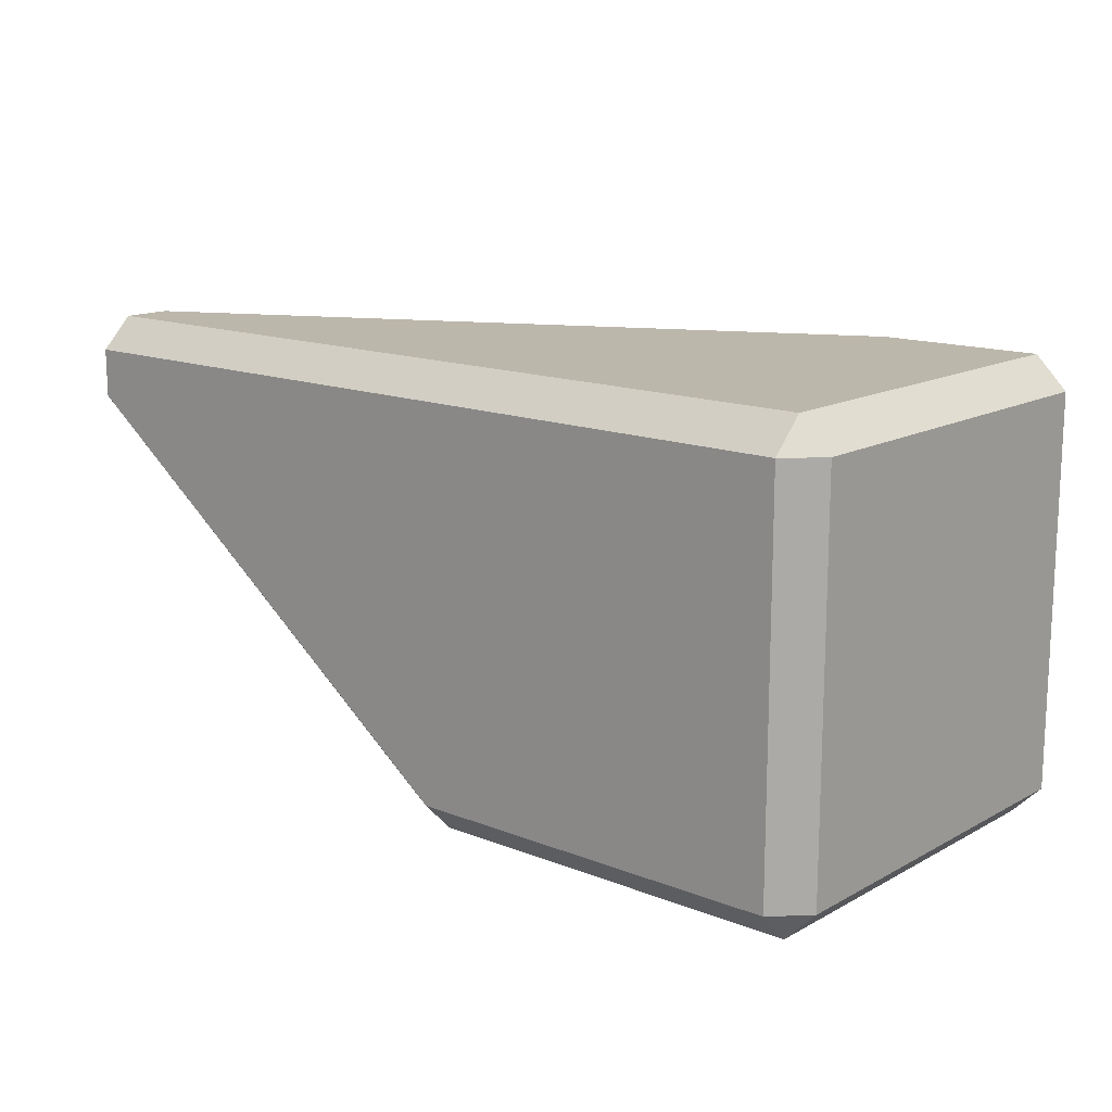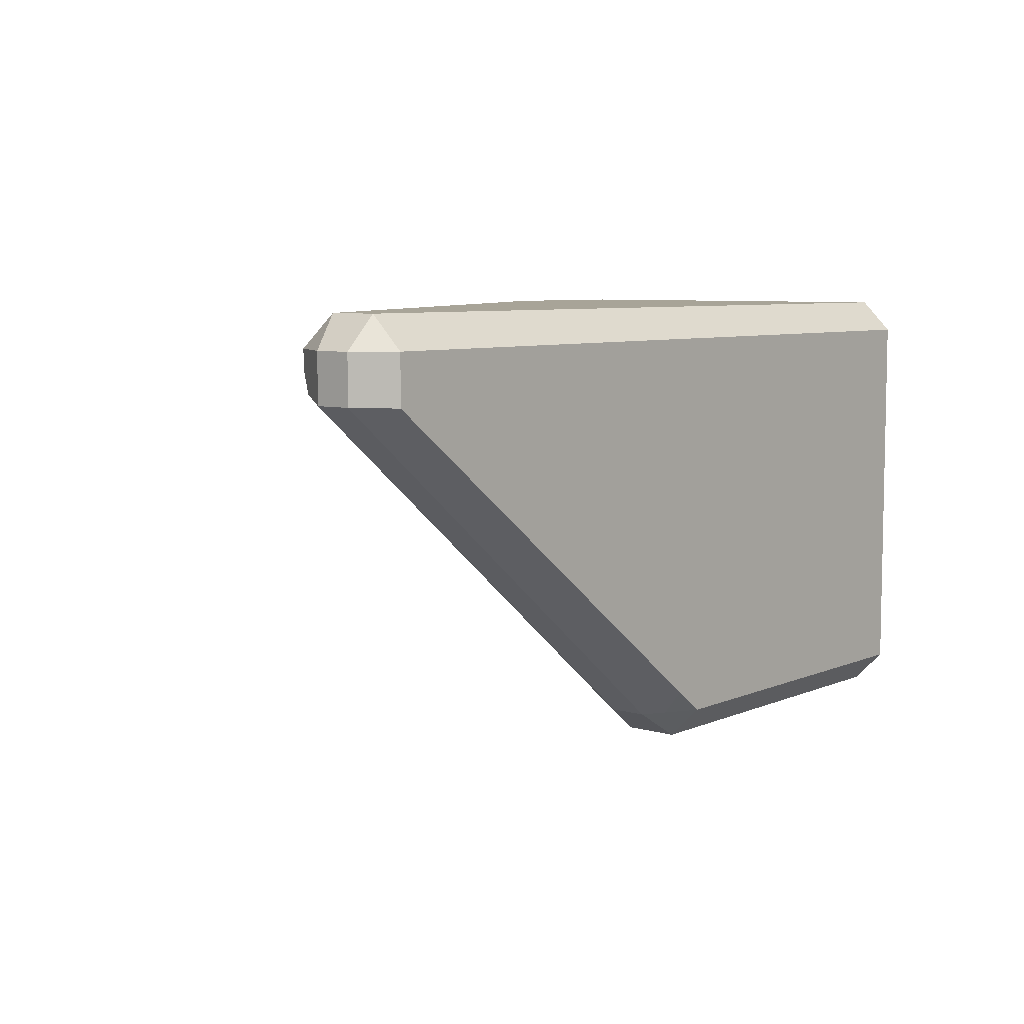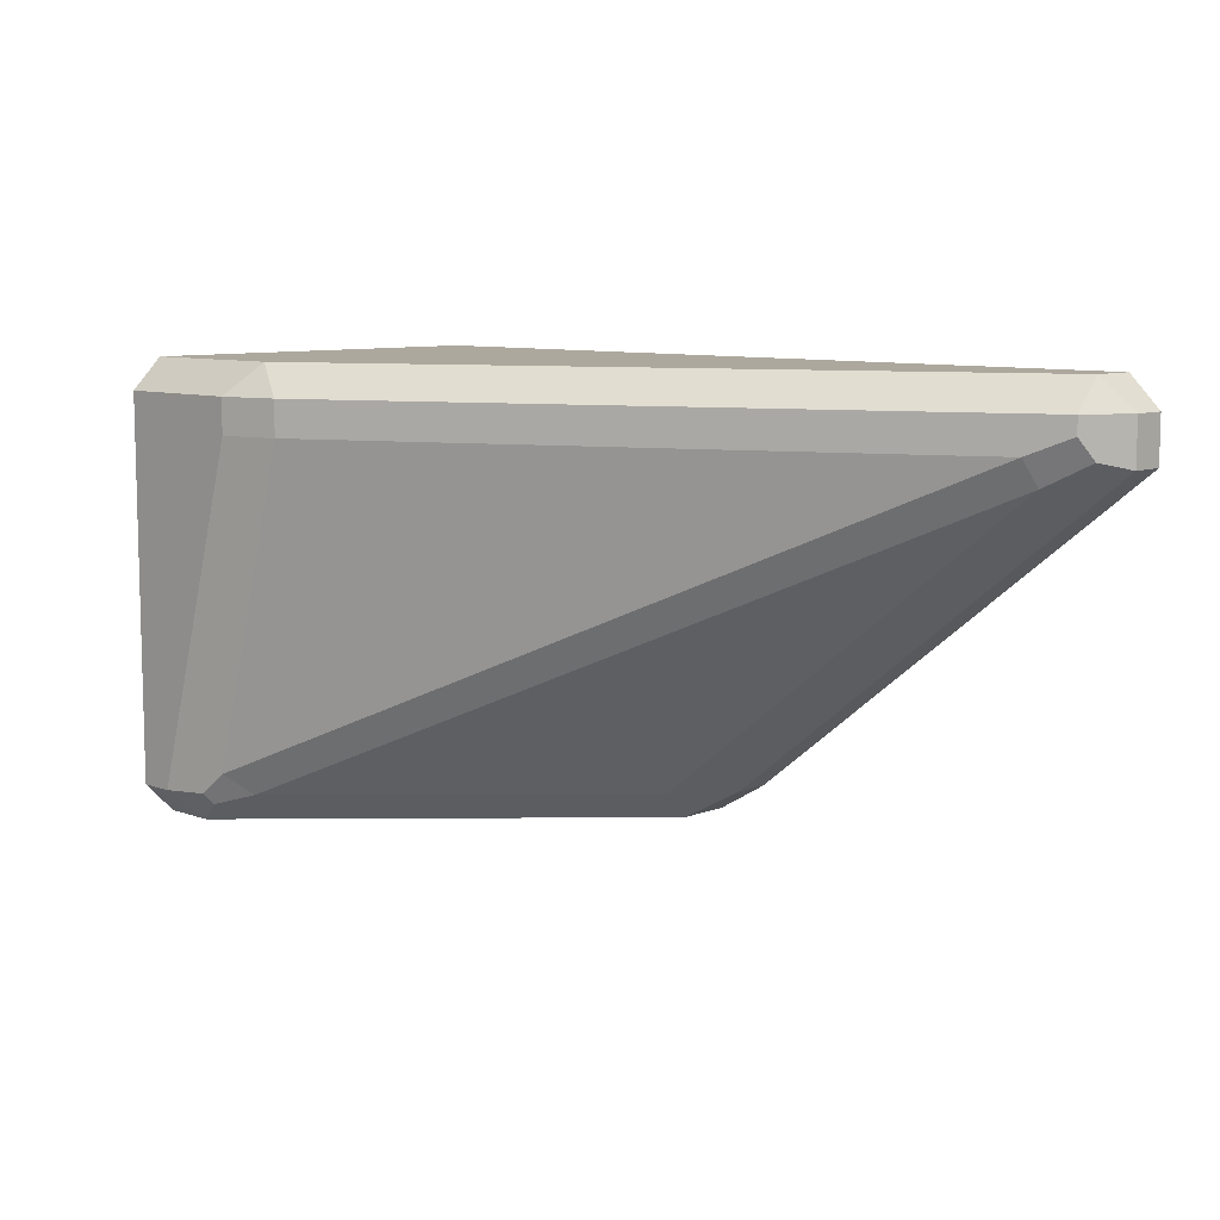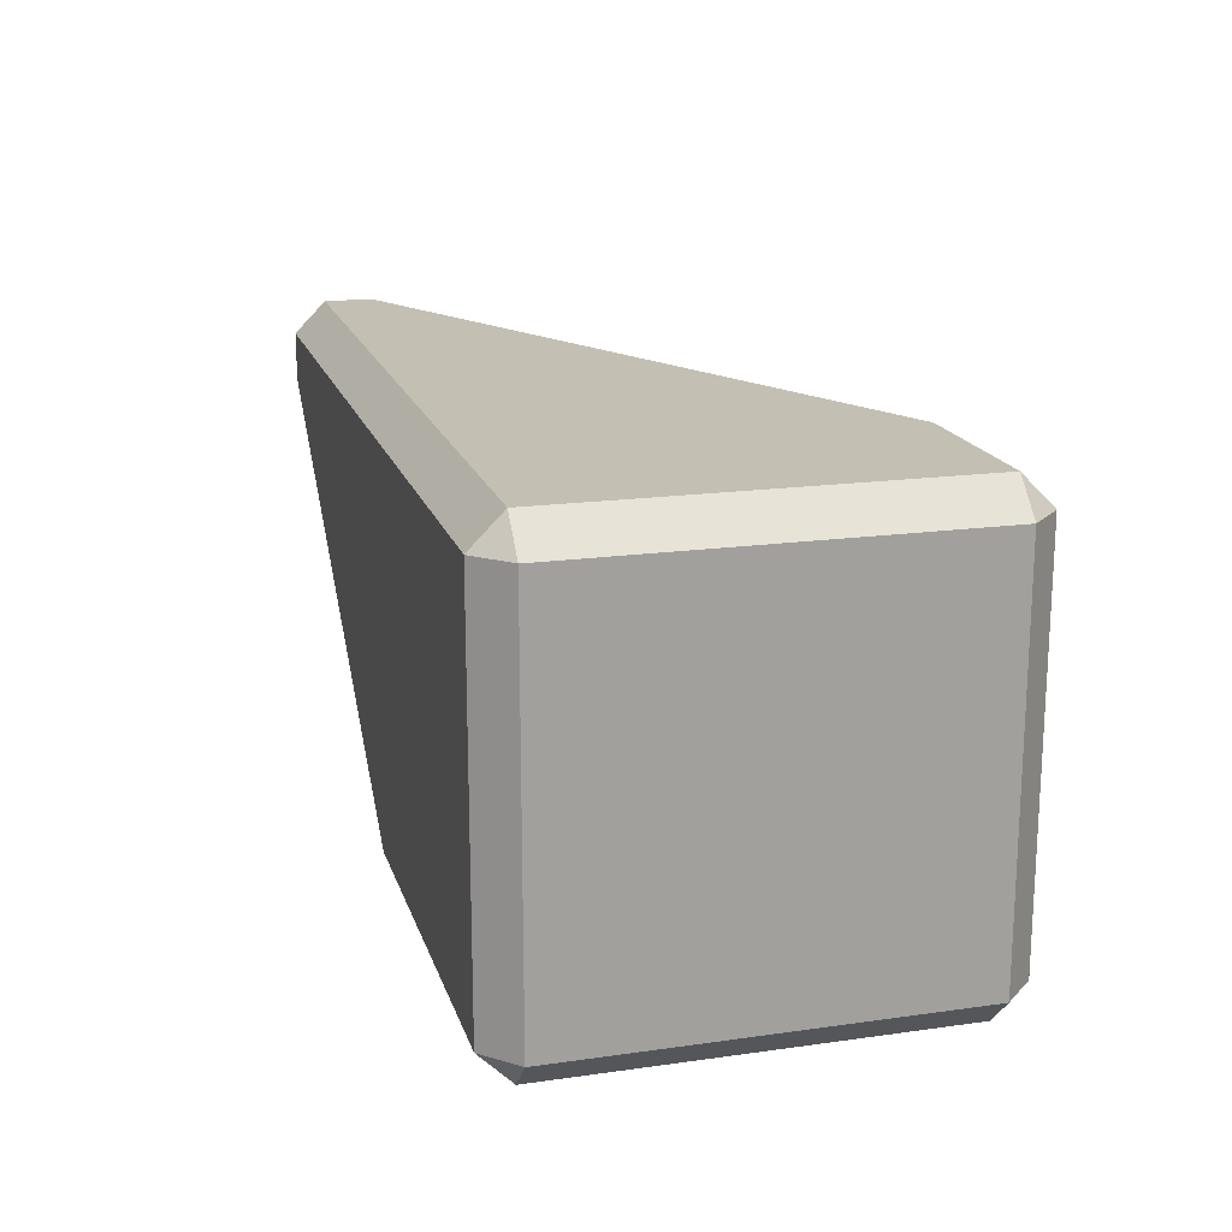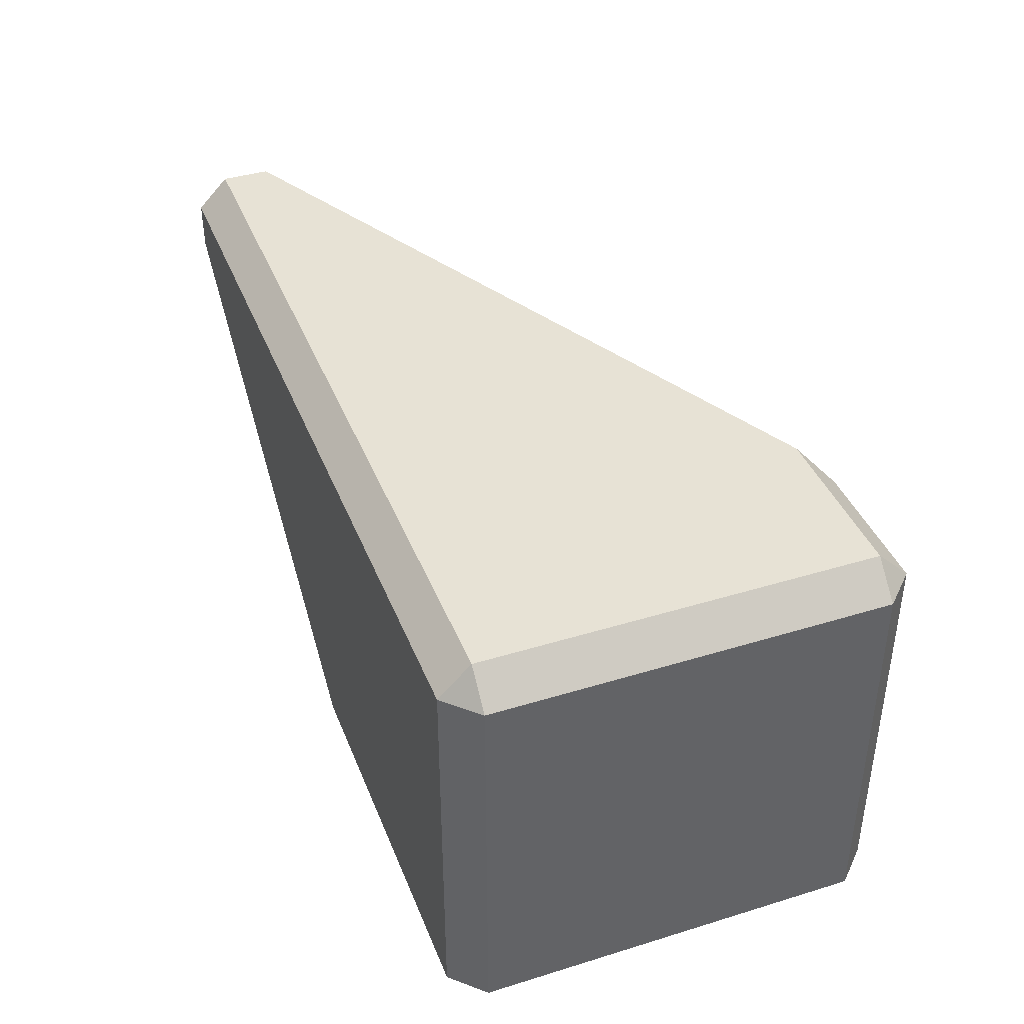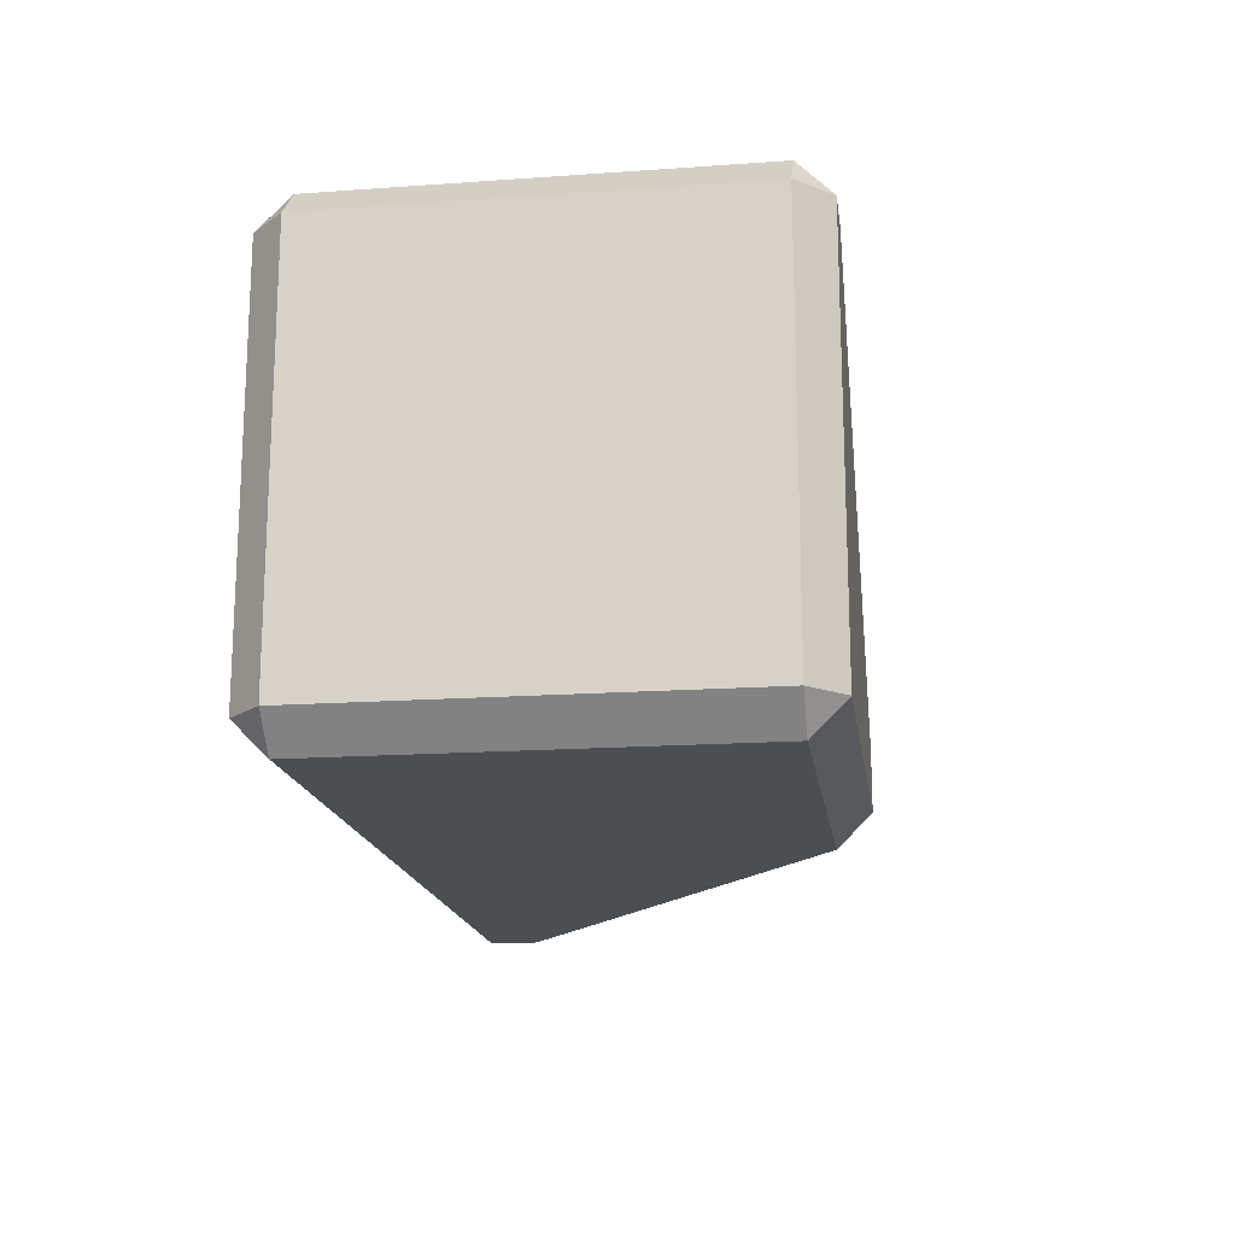
<metadata>
{"format":"obj","ext":"obj","renderer":"f3d","projection":"perspective","resolution":1024,"background":"white","views":[{"elev":14.5,"azim":40.6,"up":"+Z"},{"elev":7.0,"azim":-50.3,"up":"+Z"},{"elev":8.7,"azim":-136.0,"up":"+Z"},{"elev":17.8,"azim":74.6,"up":"+Z"},{"elev":40.5,"azim":69.4,"up":"+Z"},{"elev":-17.0,"azim":98.1,"up":"+Y"}]}
</metadata>
<code>
o Collider_HE_ArmouredBlock_Edge_211.002
v 0.43 0.43 -0.5
v -0.43 -0.43 -0.5
v -0.43 -0.309 -0.5
v 0.5 -0.43 -0.43
v 0.35 0.5 -0.43
v -0.43 -0.5 -0.43
v -0.55 -0.43 -0.43
v 0.43 -0.5 -0.43
v 0.43 -0.43 -0.5
v -0.55 -0.35 -0.43
v 0.5 0.43 -0.43
v 0.43 0.5 -0.43
v 0.309 0.43 -0.5
v -0.4505 -0.2305 -0.43
v 0.5 -0.43 0.43
v 0.43 0.5 0.35
v -1.43 -0.43 0.5
v 0.43 -0.43 0.5
v -1.5 -0.35 0.43
v -1.43 -0.3231 0.5
v -1.437 -0.2485 0.43
v 0.5 0.43 0.43
v -1.5 -0.43 0.43
v -0.01253 0.4685 0.43
v 0.06662 0.43 0.5
v -1.43 -0.5 0.43
v 0.43 -0.5 0.43
v -1.43 -0.5 0.3231
v -1.5 -0.43 0.325
v 0.43 0.43 0.5
v 0.43 0.5 0.43
v 0.12 0.5 0.43
v -0.01253 0.4685 0.35
v 0.12 0.5 0.35
v -1.5 -0.35 0.325
v 0.1768 0.3968 -0.43
v 0.2153 0.4516 -0.3812
v 0.2675 0.4658 -0.43
v 0.2598 0.4428 -0.4561
v -1.348 -0.2037 0.35
v -1.36 -0.2471 0.2885
v -1.458 -0.2819 0.3418
v -1.437 -0.2485 0.39
v -0.5 -0.4592 -0.43
v -0.5 -0.5 0.43
v -0.5 -0.5 -0.3773
v -0.5 -0.43 -0.4592
v -0.5 -0.3329 -0.4592
v -0.5 -0.2899 -0.43
v -0.5 -0.3796 -0.4592
v -0.5 0.1044 0.5
v -0.5 0.1449 0.5
v -0.5 -0.43 0.5
v -0.5 0.2232 0.3774
v -0.5 0.2232 0.43
v -0.5 0.1963 0.4541
v -0.5 -0.465 0.465
v -0.5 0.1132 -0.1135
v -0.5 0.1518 -0.04674
v -0.5 -0.2314 -0.3909
v -0.5 0.2232 0.35
f 9 13 1
f 2 13 9
f 2 3 13
f 44 7 47
f 8 9 4
f 48 10 49
f 11 1 12
f 61 33 37 59
f 8 2 9
f 2 8 6
f 14 13 3
f 13 39 38 5
f 50 3 2 47
f 50 7 10 48
f 9 11 4
f 11 9 1
f 1 5 12
f 5 1 13
f 15 27 8 4
f 22 15 4 11
f 12 16 22 11
f 34 16 12 5
f 13 14 36 39
f 29 35 10 7
f 44 6 46
f 49 60 14
f 36 37 38 39
f 40 41 42 43
f 58 41 40 59
f 58 36 14 60
f 40 61 59
f 36 58 59 37
f 41 58 60
f 35 42 41 60 49 10
f 3 48 49 14
f 3 50 48
f 7 50 47
f 6 44 47 2
f 7 44 46 28 29
f 51 25 52
f 53 18 25 51
f 25 18 30
f 31 34 32
f 34 31 16
f 29 19 35
f 19 29 23
f 35 21 43 42
f 54 21 55
f 26 17 23
f 18 27 15
f 19 20 21
f 30 22 31
f 24 25 32
f 17 19 23
f 19 17 20
f 56 24 55
f 56 20 52
f 57 26 45
f 57 18 53
f 28 23 29
f 23 28 26
f 15 30 18
f 30 15 22
f 22 16 31
f 32 33 24
f 33 32 34
f 31 25 30
f 25 31 32
f 21 35 19
f 34 5 38 37 33
f 54 33 61
f 45 46 6 8 27
f 20 56 55 21
f 33 54 55 24
f 21 54 61 40 43
f 26 57 53 17
f 24 56 52 25
f 17 51 52 20
f 17 53 51
f 18 57 45 27
f 26 28 46 45

</code>
